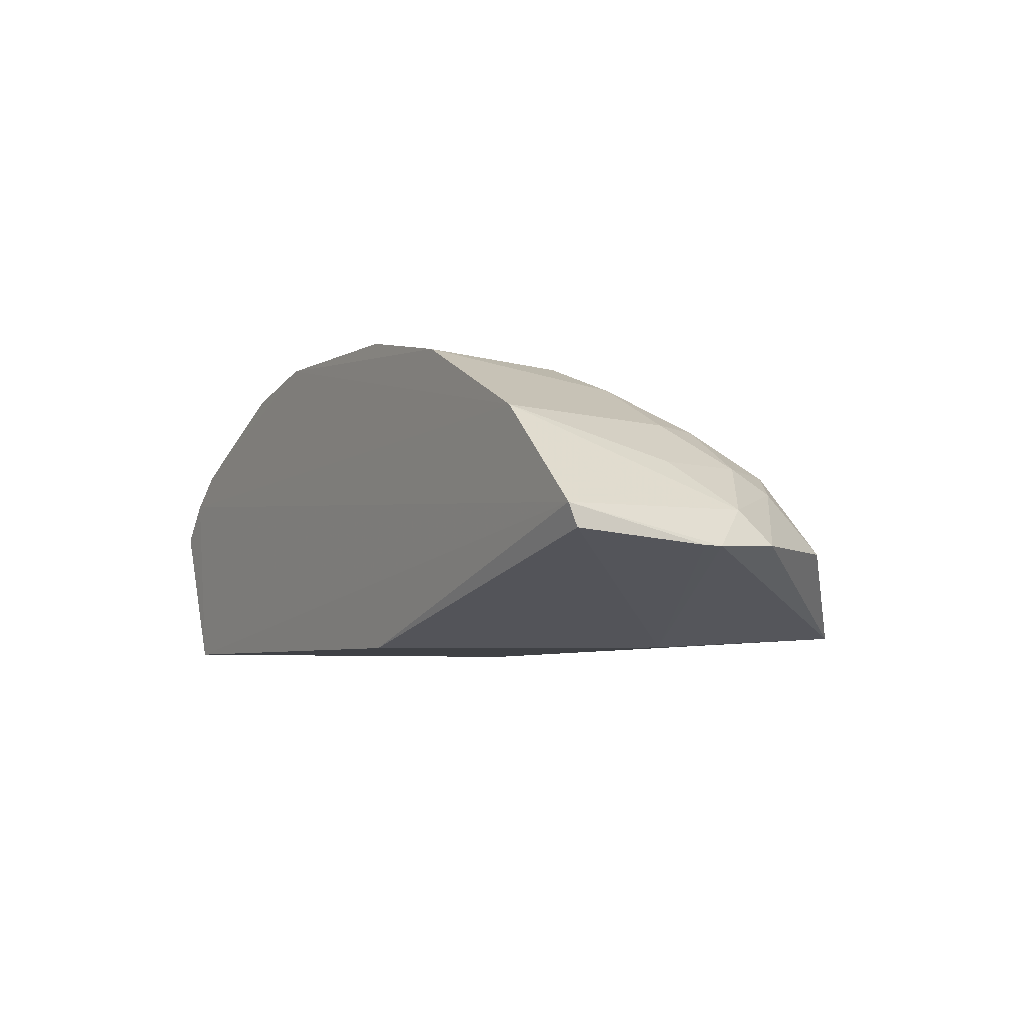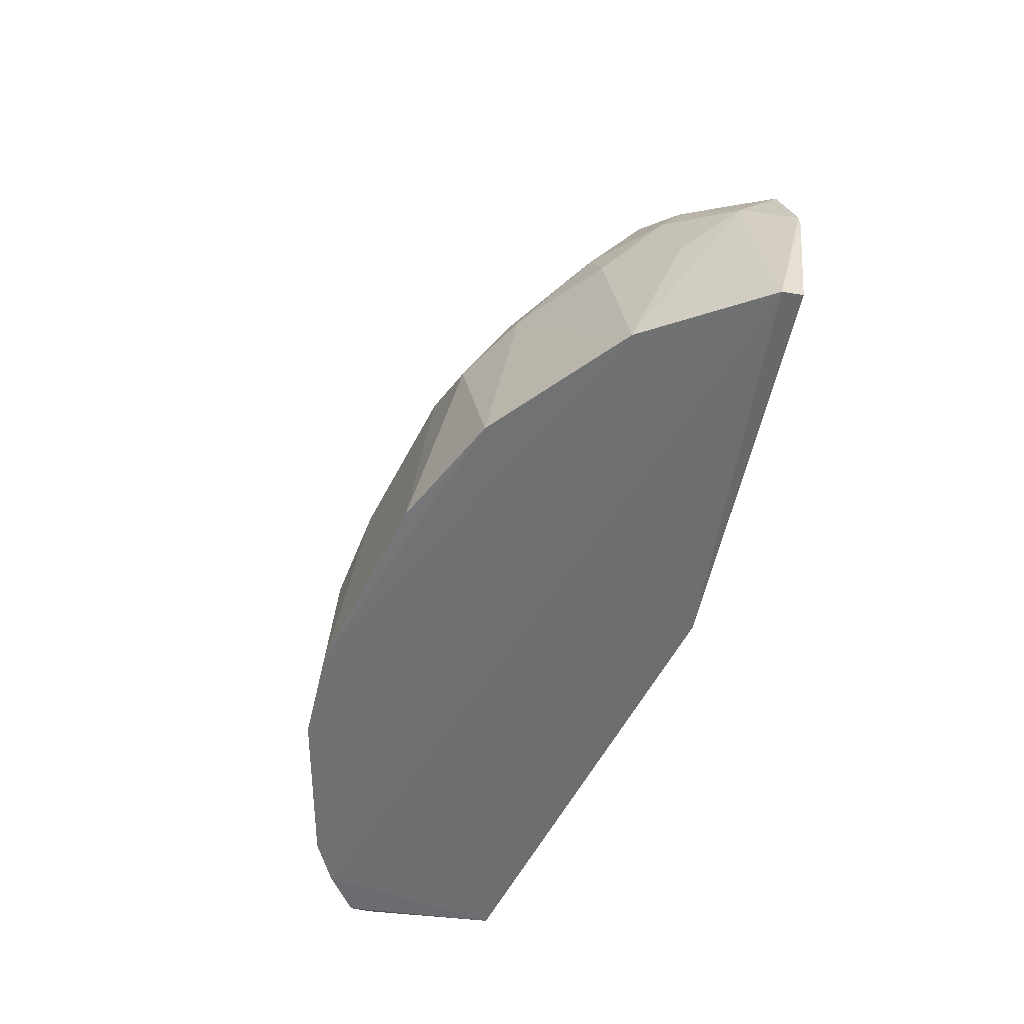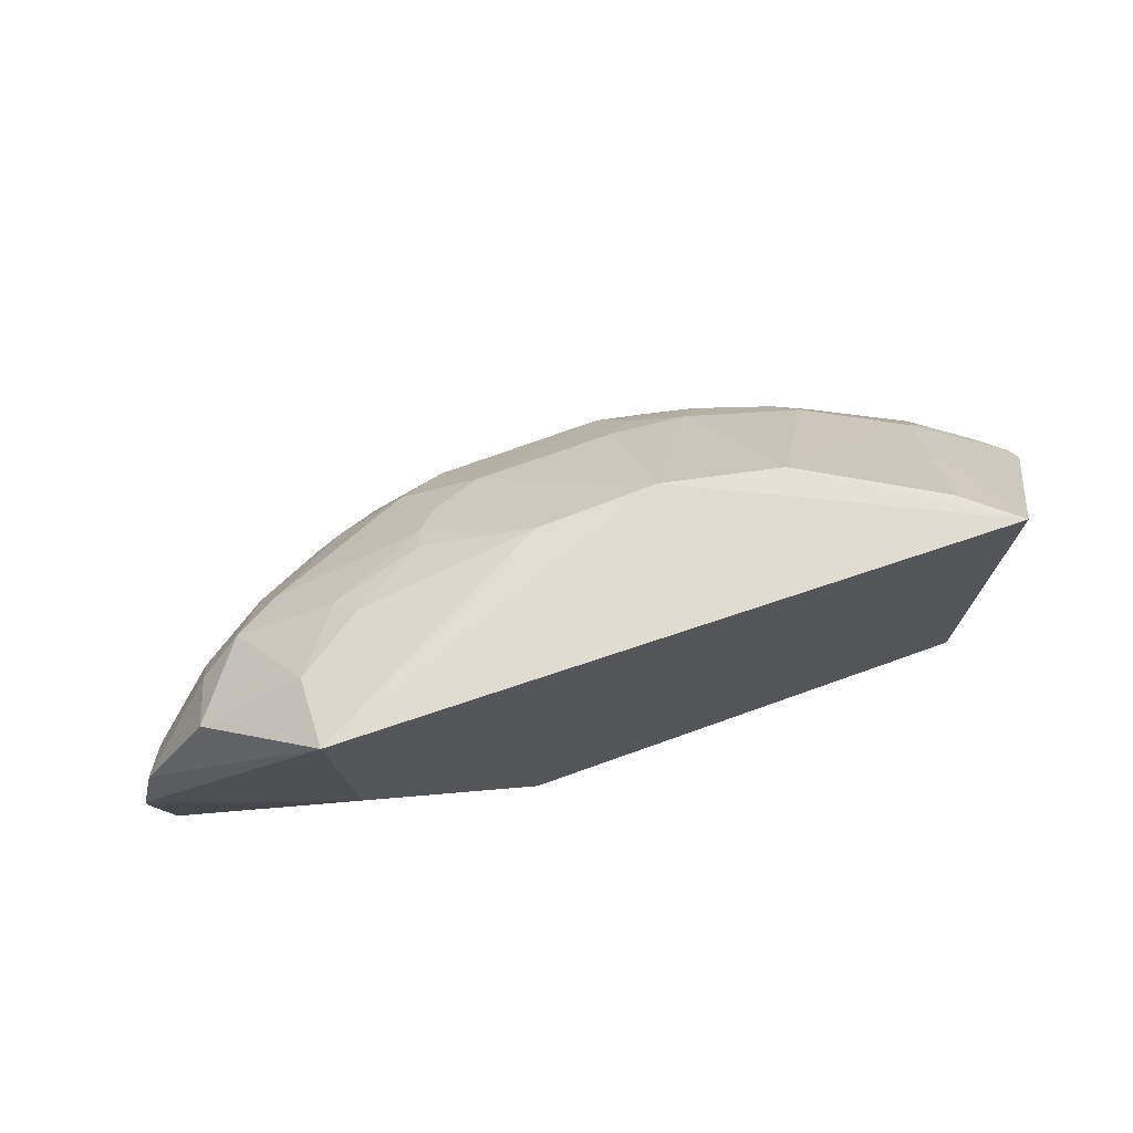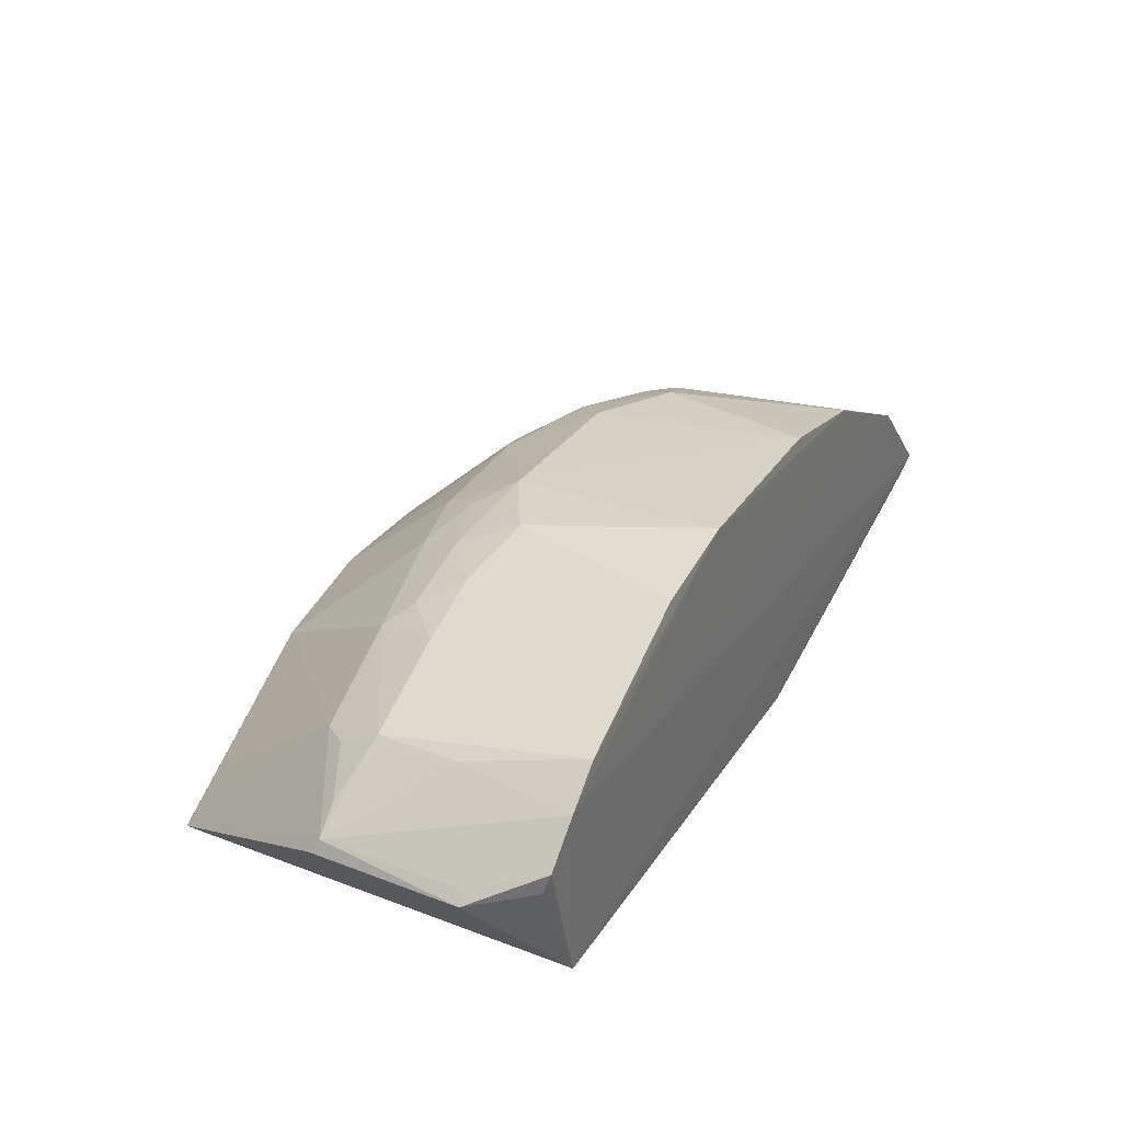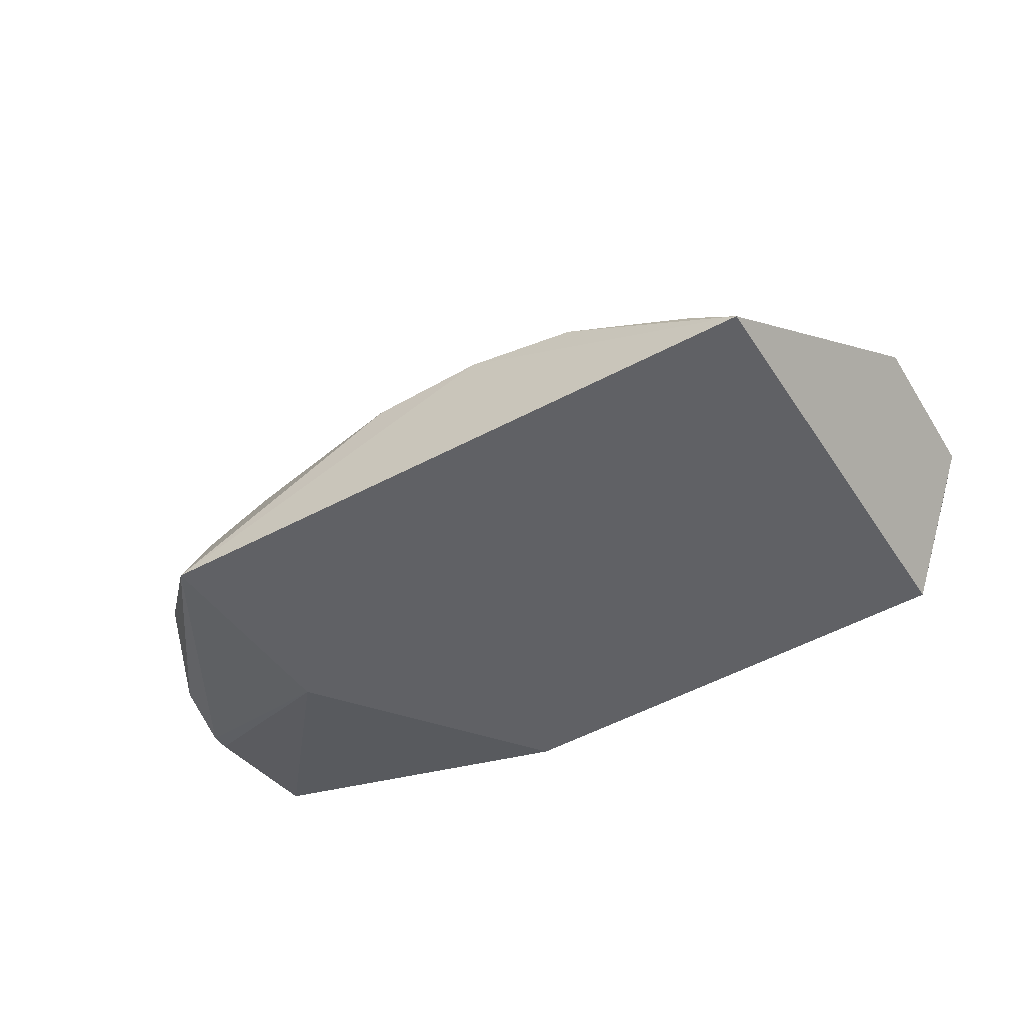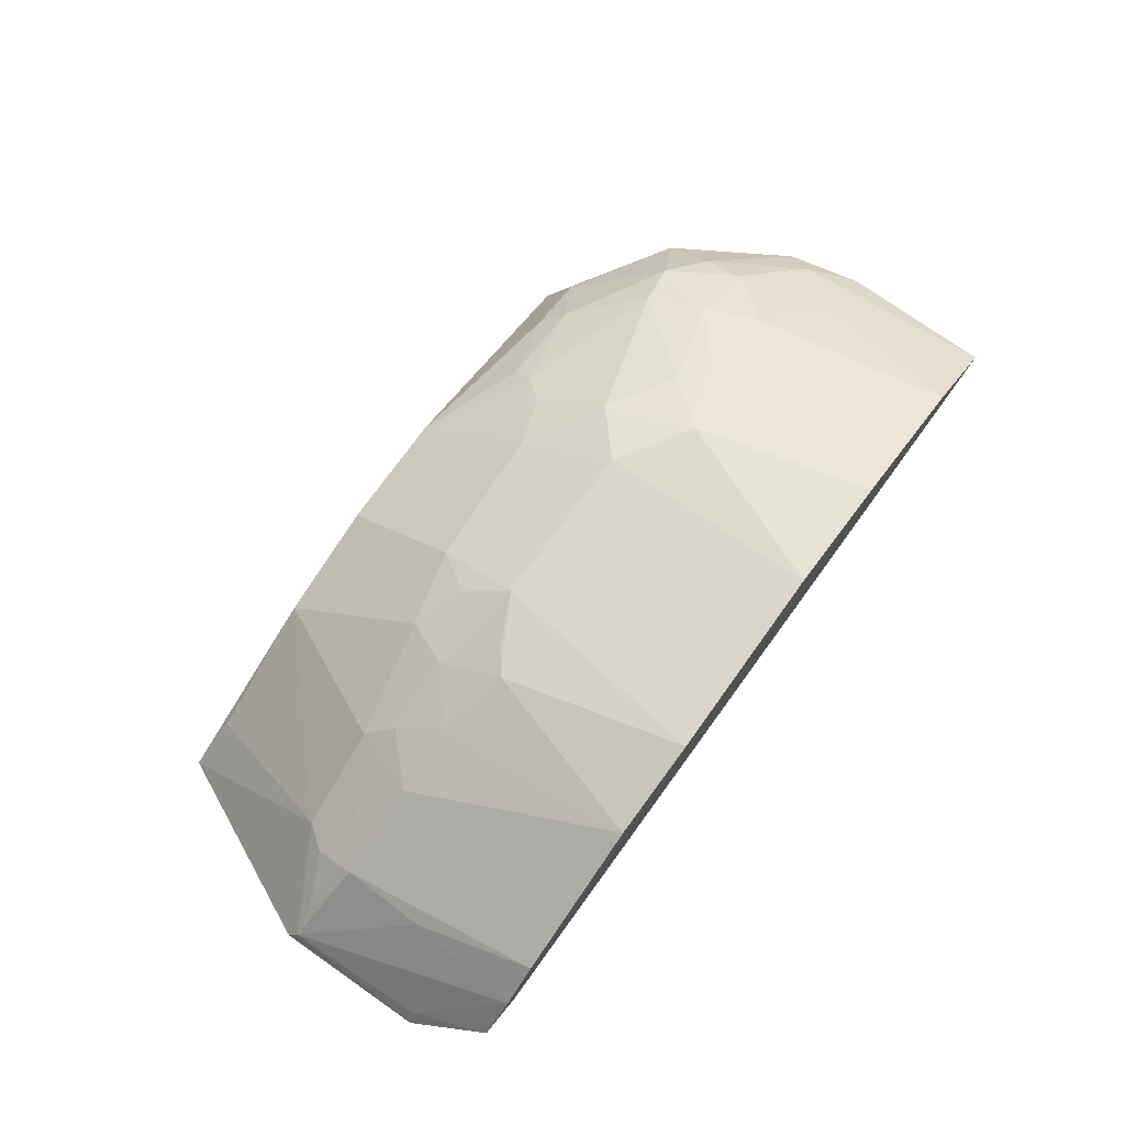
<metadata>
{"format":"obj","ext":"obj","renderer":"f3d","projection":"perspective","resolution":1024,"background":"white","views":[{"elev":-5.4,"azim":-121.4,"up":"+Y"},{"elev":-55.3,"azim":-116.6,"up":"+Z"},{"elev":73.1,"azim":-19.6,"up":"+Z"},{"elev":31.7,"azim":118.0,"up":"+Y"},{"elev":-48.6,"azim":32.3,"up":"+Y"},{"elev":75.7,"azim":126.0,"up":"+Y"}]}
</metadata>
<code>
v 0.2227 0.1721 0.2653
v 0.2733 0.2386 0.04463
v 0.1405 0.3196 0.1487
v -0.1083 0.3513 0.1075
v -0.2918 0.2312 0.0049
v 0.05511 0.3649 0.0005957
v -0.0324 0.2586 0.2626
v 0.2717 0.2491 0.1318
v 0.2224 0.1716 0.004268
v 0.03754 0.3505 0.1382
v -0.1395 0.3501 0.0004695
v 0.1097 0.2462 0.2605
v -0.1802 0.1784 0.2715
v 0.2751 0.2409 0.1371
v 0.2127 0.2751 0.1625
v 0.2057 0.305 0.001299
v -0.06498 0.3652 0.001188
v 0.08296 0.351 0.1119
v -0.09249 0.3347 0.1628
v -0.2333 0.277 0.1546
v -0.2901 0.2447 0.00043
v 0.03955 0.2605 0.2619
v 0.08291 0.3214 0.1775
v -0.1716 0.1716 0.1439
v 0.2233 0.29 0.1232
v 0.1923 0.1995 0.2599
v 0.153 0.3064 0.1642
v 0.2293 0.2847 0.001154
v -0.06274 0.3503 0.1367
v 0.1148 0.3506 0.001621
v -0.2053 0.3046 0.122
v -0.2854 0.2272 0.1419
v -0.1492 0.2644 0.2335
v -0.06552 0.1716 0.004258
v -0.2304 0.3045 0.0001475
v -0.04821 0.32 0.1934
v 0.09499 0.3345 0.1484
v 0.2239 0.277 0.1474
v 0.2244 0.2906 0.07225
v 0.1672 0.3187 0.1228
v 0.2676 0.2461 0.04691
v 0.2506 0.2605 0.002223
v -0.149 0.3334 0.1217
v -0.242 0.2273 0.2123
v -0.2972 0.2246 0.09652
v -0.1385 0.2517 0.2469
v -0.1805 0.2918 0.191
v -0.2483 0.2764 0.09594
v -0.09184 0.2918 0.2205
v 0.03658 0.3217 0.1887
v 0.06781 0.3504 0.1229
v 0.05246 0.3346 0.1639
v 0.1253 0.3346 0.1231
v 0.2549 0.262 0.1331
v 0.2523 0.2471 0.006693
v -0.1342 0.3334 0.1377
v -0.2347 0.2628 0.1803
v -0.2971 0.2247 0.08521
v -0.09421 0.2797 0.2328
v -0.1794 0.2239 0.2515
v -0.2082 0.2757 0.1961
v -0.1912 0.3039 0.1552
v -0.2755 0.2478 0.1255
v -0.0787 0.307 0.2046
f 14 8 1
f 14 2 8
f 14 9 2
f 14 1 9
f 15 1 8
f 17 10 6
f 17 11 4
f 17 6 11
f 18 6 10
f 22 1 12
f 22 13 1
f 22 7 13
f 23 22 12
f 24 9 1
f 24 1 13
f 26 15 12
f 26 12 1
f 26 1 15
f 27 12 15
f 27 23 12
f 27 3 23
f 28 9 21
f 28 6 16
f 29 17 4
f 29 10 17
f 29 4 19
f 30 16 6
f 30 6 18
f 34 21 9
f 34 5 21
f 34 24 5
f 34 9 24
f 35 11 6
f 35 28 21
f 35 6 28
f 36 7 22
f 36 29 19
f 36 10 29
f 37 23 3
f 38 15 8
f 38 27 15
f 38 25 27
f 39 25 8
f 39 16 25
f 39 28 16
f 39 8 28
f 40 27 25
f 40 3 27
f 40 25 16
f 40 16 30
f 41 28 8
f 41 8 2
f 42 9 28
f 42 41 2
f 42 28 41
f 43 4 11
f 43 35 31
f 43 11 35
f 44 32 13
f 45 24 13
f 45 13 32
f 46 13 7
f 48 20 31
f 48 31 35
f 49 7 36
f 49 47 33
f 50 36 22
f 50 22 23
f 50 10 36
f 51 37 18
f 51 18 10
f 51 10 37
f 52 37 10
f 52 23 37
f 52 50 23
f 52 10 50
f 53 37 3
f 53 18 37
f 53 3 40
f 53 40 30
f 53 30 18
f 54 38 8
f 54 8 25
f 54 25 38
f 55 42 2
f 55 2 9
f 55 9 42
f 56 19 4
f 56 4 43
f 56 47 19
f 57 32 44
f 58 5 24
f 58 24 45
f 58 45 21
f 58 21 5
f 59 46 7
f 59 33 46
f 59 49 33
f 59 7 49
f 60 44 13
f 60 13 46
f 60 46 33
f 61 33 47
f 61 60 33
f 61 44 60
f 61 57 44
f 61 20 57
f 62 43 31
f 62 61 47
f 62 31 20
f 62 20 61
f 62 56 43
f 62 47 56
f 63 48 35
f 63 35 21
f 63 21 45
f 63 45 32
f 63 20 48
f 63 57 20
f 63 32 57
f 64 49 36
f 64 36 19
f 64 19 47
f 64 47 49

</code>
